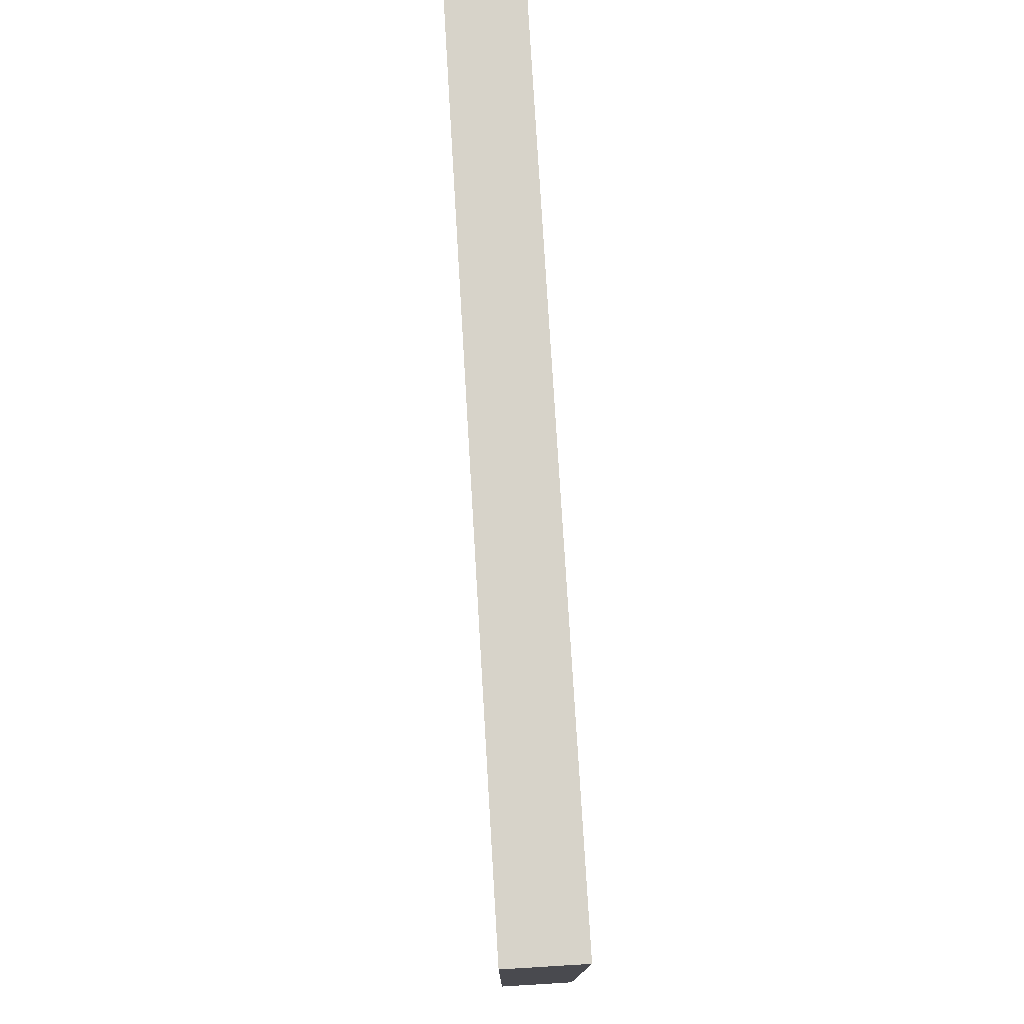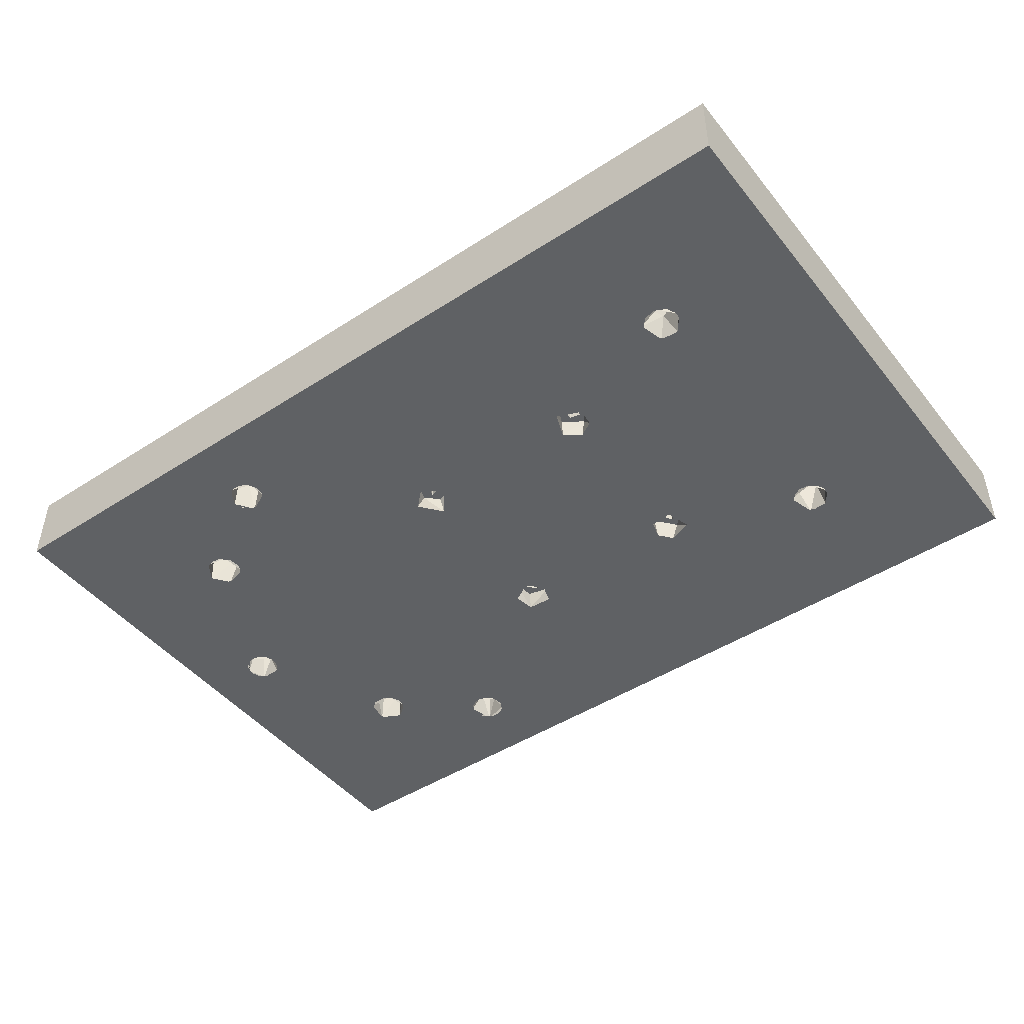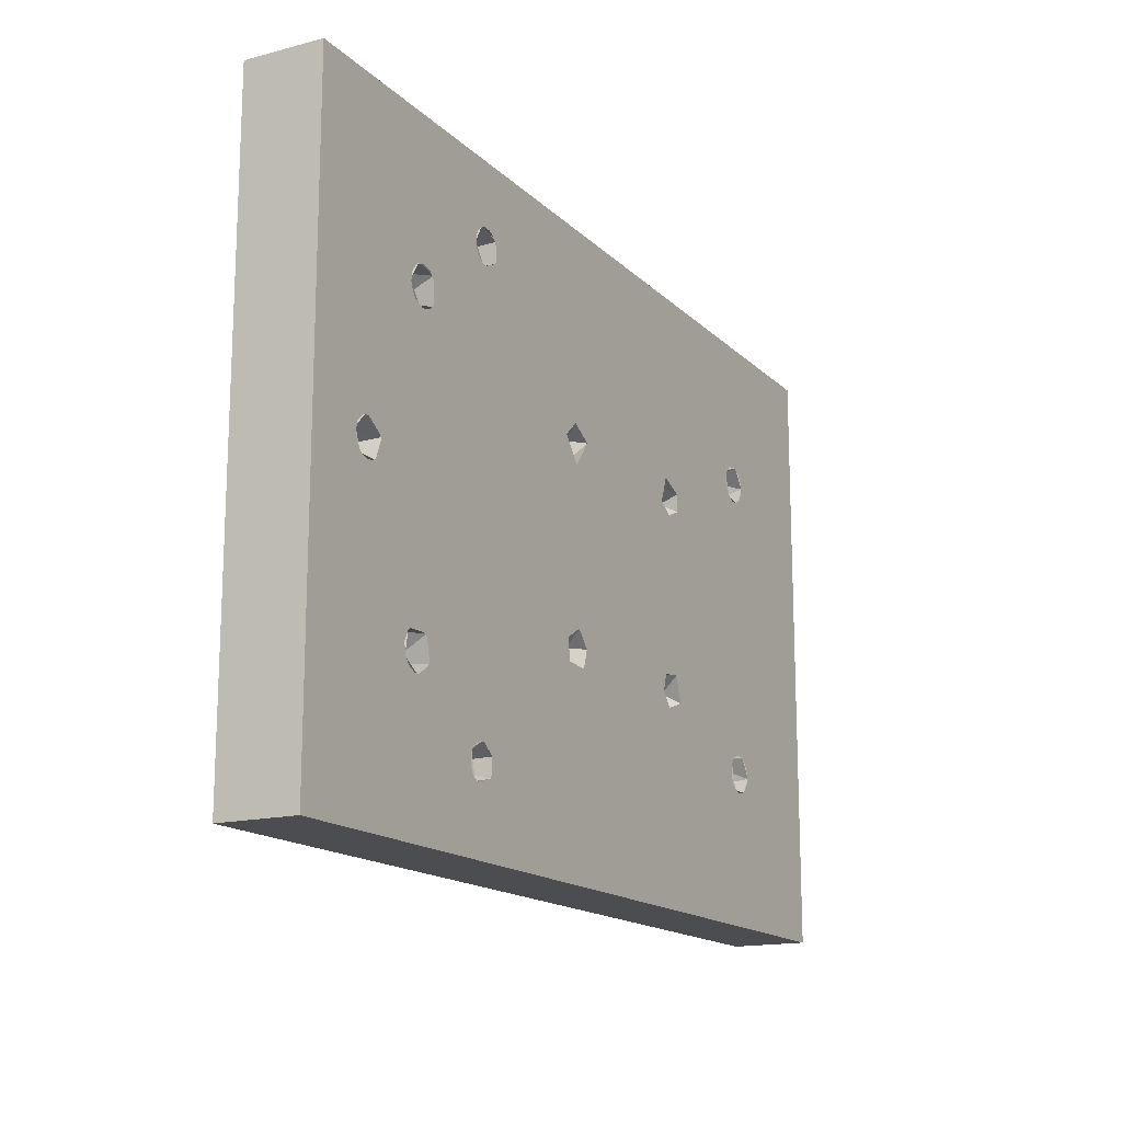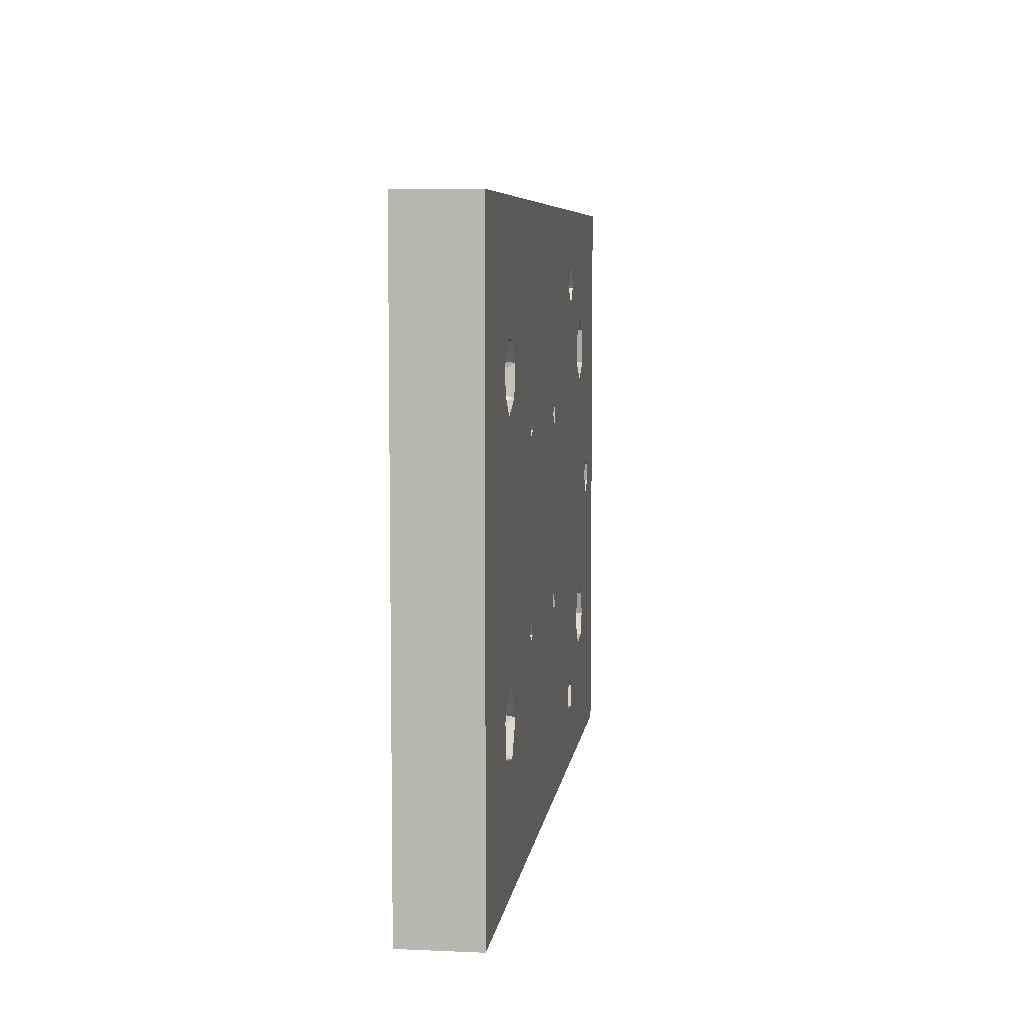
<metadata>
{"format":"obj","ext":"obj","renderer":"f3d","projection":"perspective","resolution":1024,"background":"white","views":[{"elev":76.1,"azim":86.6,"up":"+Z"},{"elev":-46.5,"azim":36.4,"up":"+Y"},{"elev":-15.7,"azim":-61.5,"up":"+Z"},{"elev":6.6,"azim":97.4,"up":"+Z"}]}
</metadata>
<code>
o Xyz_Stage_Baseplate_Imperial
v -115.7 -34.5 16
v -76.42 -34.5 1.903
v -76.49 -34.5 3.174
v -81.8 -34.5 -3.283
v 36.73 -34.5 16
v -46.55 -34.5 -15.72
v -42.8 -34.5 -17.85
v -70.67 -34.5 1.659
v -71.32 -34.5 0.5662
v -72.86 -34.5 -0.323
v -75.86 -34.5 4.564
v -72.87 -34.5 5.605
v -71.49 -34.5 4.954
v -70.5 -34.5 3.178
v -75.86 -34.5 0.7592
v -74.63 -34.5 -0.1483
v -74.4 -34.5 5.581
v 8.817 -34.5 -11.43
v 8.137 -34.5 -9.675
v 8.41 -34.5 -8.083
v 13.66 -34.5 -7.167
v 13.66 -34.5 -11.64
v 36.73 -34.5 -34.8
v 14.41 -34.5 -10.21
v 9.637 -34.5 -6.652
v 14.49 -34.5 -8.862
v 10.65 -34.5 -12.56
v 11.74 -34.5 -6.198
v 12.26 -34.5 -12.45
v -90.41 -34.5 -12.63
v -93.19 -34.5 -8.083
v -90.4 -34.5 -6.22
v -88.81 -34.5 -6.518
v -87.32 -34.5 -8.072
v -87.63 -34.5 -11.19
v -88.59 -34.5 -12.13
v -96.71 -34.5 -20.5
v -92.17 -34.5 -11.98
v -93.05 -34.5 -10.96
v -91.96 -34.5 -6.652
v -93.46 -34.5 -9.675
v -87.11 -34.5 -9.945
v -15.43 -34.5 -15.68
v -12.46 -34.5 -48.02
v -11.47 -34.5 -20.46
v -11.22 -34.5 -17.42
v -14.12 -34.5 -21.97
v -17.03 -34.5 -19.94
v -76.3 -34.5 -38.38
v -49.32 -34.5 -18.34
v -46.12 -34.5 -22.21
v -102.6 -34.5 -31.8
v -105.5 -34.5 -33.09
v -100 -34.5 -35.57
v -96.71 -34.5 -49.11
v -100.8 -34.5 -36.9
v -101.8 -34.5 -37.6
v -104.1 -34.5 -31.99
v -103.1 -34.5 -37.83
v -104.3 -34.5 -37.49
v -105.3 -34.5 -36.71
v -101.4 -34.5 -32.24
v -106 -34.5 -35.06
v -100.5 -34.5 -33.11
v -100 -34.5 -34.29
v -1.456 -34.5 -55.42
v -16.23 -34.5 -48.48
v -15.17 -34.5 -53.78
v -17.09 -34.5 -51.4
v -11.11 -34.5 -52.35
v -48.34 -34.5 -53.1
v -45.46 -34.5 -47.52
v -48.95 -34.5 -49.6
v -43.08 -34.5 -50.22
v 8.41 -34.5 -58.88
v 8.817 -34.5 -62.23
v -44.05 -34.5 -53.39
v 8.137 -34.5 -60.48
v 10.65 -34.5 -63.36
v 9.425 -34.5 -57.63
v 10.66 -34.5 -57.09
v 13.82 -34.5 -58.19
v 14.46 -34.5 -61.02
v 36.73 -34.5 -85.6
v 13.45 -34.5 -62.61
v 12.26 -34.5 -63.25
v 12.28 -34.5 -57.11
v 14.41 -34.5 -59.4
v -93.19 -34.5 -61.52
v -115.7 -34.5 -85.6
v -92.37 -34.5 -62.6
v -91.47 -34.5 -57.2
v -89.32 -34.5 -57.11
v -87.78 -34.5 -58.19
v -93.45 -34.5 -59.66
v -92.75 -34.5 -58.2
v -88.15 -34.5 -62.61
v -81.8 -34.5 -66.36
v -89.34 -34.5 -63.25
v -87.19 -34.5 -59.4
v -90.95 -34.5 -63.36
v -87.14 -34.5 -61.02
v -76.42 -34.5 -73.1
v -76.49 -34.5 -71.83
v -71.93 -34.5 -69.78
v -70.5 -34.5 -72.86
v -75.71 -34.5 -70.23
v -74.39 -34.5 -69.47
v -73.12 -34.5 -69.34
v -70.84 -34.5 -70.86
v -72.62 -34.5 -75.24
v -74.14 -34.5 -75.3
v -75.71 -34.5 -74.46
v -71.32 -34.5 -74.44
v 36.73 -21.8 16
v 36.73 -21.8 -39.48
v 36.73 -21.8 -85.6
v -115.7 -21.8 16
v -115.7 -21.8 -85.6
v -44.64 -21.8 -51.66
v -73.02 -21.8 -69.21
v -76.71 -21.8 -71.41
v -71.2 -21.8 -74.68
v -70.66 -21.8 -71.15
v -74.98 -21.8 -75.09
v 16.71 -21.8 -58.46
v 15.48 -21.8 -64.4
v 13.97 -21.8 -55.27
v 5.43 -21.8 -60.04
v 9.338 -21.8 -54.84
v 9.056 -21.8 -65.46
v -84.4 -21.8 -60.87
v -91.31 -21.8 -54.71
v -102.4 -21.8 -38.09
v -88.74 -21.8 -65.72
v -87.18 -21.8 -55.47
v -94.87 -21.8 -56.92
v -93.75 -21.8 -64.66
v -95.81 -21.8 -61.01
v -13.53 -21.8 -52.27
v -13.35 -21.8 -20.34
v -14.5 -21.8 -49.25
v -15.67 -21.8 -51.48
v -12.41 -21.8 -50.42
v -46.99 -21.8 -49.49
v -45.1 -21.8 -49.56
v -47.36 -21.8 -51.97
v -99.78 -21.8 -34.07
v -102.5 -21.8 -31.76
v -105.4 -21.8 -32.75
v -105.8 -21.8 -36.01
v -12.61 -21.8 -18.19
v -3.369 -21.8 -16.1
v -14.37 -21.8 -17.19
v -49.95 -21.8 -12.1
v -15.7 -21.8 -19.18
v -44.42 -21.8 -18.56
v -47.11 -21.8 -17.32
v -46.5 -21.8 -20.52
v 16.37 -21.8 -11.83
v 8.514 -21.8 -4.569
v 5.898 -21.8 -7.838
v 6.783 -21.8 -12.88
v 16.71 -21.8 -7.658
v 13.15 -21.8 -3.976
v 12.4 -21.8 -15.11
v -89.69 -21.8 -15.1
v -73.73 -21.8 -0.6074
v -89.87 -21.8 -3.609
v -85.41 -21.8 -12.29
v -94.87 -21.8 -6.118
v -95.5 -21.8 -12.14
v -84.99 -21.8 -7.185
v -70.83 -21.8 4.364
v -76.64 -21.8 2.211
v -70.73 -21.8 1.32
v -74.64 -21.8 5.735
v -75.21 -34.5 -75.29
v -70.83 -34.5 -74.05
v -70.73 -34.5 -71
v -73.19 -34.5 -69.19
v -76.31 -34.5 -70.87
v -106 -34.5 -34.1
v -104.8 -34.5 -37.44
v -101.3 -34.5 -37.42
v -99.82 -34.5 -33.89
v -103.5 -34.5 -31.62
v -76.59 -34.5 2.582
v -74.39 -34.5 -0.5576
v -70.74 -34.5 1.212
v -70.93 -34.5 4.506
v -74.81 -34.5 5.668
v -15.27 -31 -19.83
v -13.43 -31 -20.28
v -12.7 -31 -17.63
v -15.43 -31 -17.94
v -17.08 -31 -19.78
v -13.74 -31 -22.06
v -10.76 -31 -18.33
v -15.25 -31 -15.61
v -14.23 -31 -52.47
v -12.43 -31 -50.9
v -13.65 -31 -49.28
v -15.69 -31 -50.28
v -10.76 -31 -50.33
v -14.67 -31 -47.58
v -17.24 -31 -50.72
v -14.31 -31 -54.2
v -47.66 -31 -50.85
v -46.24 -31 -52.47
v -44.44 -31 -50.9
v -46.19 -31 -49.11
v -43.15 -31 -49.58
v -45.6 -31 -47.76
v -48.89 -31 -49.13
v -48.38 -31 -52.91
v -44.4 -31 -53.7
v -47.34 -31 -20.09
v -44.41 -31 -19.18
v -46.34 -31 -17.08
v -49.09 -31 -19.78
v -46.8 -31 -21.8
v -43.85 -31 -21.05
v -43.31 -31 -17.04
v -47.71 -31 -15.96
v 14.4 -27.8 -10.89
v 12.63 -34.5 -12.4
v 9.922 -27.8 -12.64
v 9.411 -34.5 -12.15
v 8.198 -34.5 -7.766
v 8.09 -27.8 -8.758
v 10.18 -27.8 -6.305
v 12.21 -34.5 -6.219
v 13.61 -27.8 -6.947
v 14.8 -34.5 -9.307
v 9.338 -27.8 -14.77
v 5.898 -27.8 -10.97
v 6.381 -27.8 -6.794
v 9.537 -27.8 -4.041
v 13.73 -27.8 -4.347
v 17.2 -27.8 -8.741
v 14.42 -27.8 -14.14
v 14.51 -27.8 -61.12
v 12.85 -34.5 -63.05
v 11.38 -27.8 -63.67
v 9.625 -34.5 -63.15
v 7.958 -27.8 -60.69
v 8.289 -34.5 -58.27
v 9.674 -27.8 -57.34
v 12.74 -34.5 -57.21
v 13.43 -27.8 -57.52
v 14.73 -34.5 -60.4
v 14.17 -27.8 -55.31
v 16.88 -27.8 -59.1
v 16.04 -27.8 -63.22
v 12.66 -27.8 -65.7
v 7.248 -27.8 -64.33
v 5.824 -27.8 -58.92
v 9.056 -27.8 -54.95
v -87.51 -34.5 -11.51
v -86.87 -27.8 -9.208
v -90.22 -27.8 -13.01
v -91.42 -34.5 -12.5
v -93.68 -34.5 -9.497
v -93.68 -27.8 -9.31
v -91.58 -34.5 -6.37
v -90.32 -27.8 -5.869
v -87.87 -34.5 -6.979
v -95.49 -27.8 -11.94
v -94.57 -27.8 -5.499
v -89.69 -27.8 -3.837
v -85.61 -27.8 -6.072
v -84.82 -27.8 -10.68
v -87.56 -27.8 -14.45
v -91.78 -27.8 -14.74
v -87.22 -34.5 -61.48
v -86.76 -27.8 -60.6
v -90.04 -34.5 -63.55
v -90.22 -27.8 -63.56
v -93.29 -34.5 -61.67
v -93.2 -27.8 -61.74
v -93.21 -27.8 -58.78
v -92.59 -34.5 -57.71
v -90.03 -27.8 -56.74
v -88.05 -34.5 -57.54
v -93.51 -27.8 -64.83
v -95.76 -27.8 -61.28
v -95.03 -27.8 -57.16
v -91.58 -27.8 -54.76
v -87.43 -27.8 -55.31
v -84.89 -27.8 -58.66
v -85.44 -27.8 -63.28
v -89.42 -27.8 -65.73
f 2 3 4
f 14 8 6
f 8 9 6
f 1 3 11
f 12 13 5
f 13 14 5
f 5 14 6
f 15 4 16
f 4 15 2
f 9 10 6
f 10 16 4
f 1 11 17
f 1 17 5
f 5 17 12
f 18 19 7
f 7 19 20
f 22 23 24
f 7 20 25
f 21 26 5
f 5 26 23
f 23 26 24
f 28 21 5
f 25 28 7
f 7 28 5
f 22 29 23
f 23 29 27
f 30 49 36
f 32 33 4
f 4 33 34
f 35 36 49
f 37 38 39
f 1 31 40
f 37 30 38
f 39 41 37
f 37 41 1
f 1 41 31
f 1 40 32
f 4 34 49
f 49 34 42
f 1 32 4
f 1 4 3
f 49 42 35
f 48 43 7
f 18 7 43
f 18 43 46
f 18 46 44
f 44 46 45
f 44 45 47
f 5 6 7
f 49 51 50
f 7 51 48
f 49 50 6
f 63 53 1
f 56 57 55
f 53 58 1
f 37 1 58
f 37 58 52
f 55 57 59
f 90 59 60
f 37 52 62
f 54 56 55
f 90 60 61
f 61 63 90
f 90 63 1
f 62 64 37
f 64 65 37
f 37 65 55
f 55 65 54
f 27 18 23
f 23 18 44
f 23 44 66
f 77 69 48
f 69 67 48
f 48 67 44
f 47 48 44
f 70 68 66
f 66 68 77
f 77 68 69
f 44 70 66
f 71 73 49
f 72 49 73
f 51 49 48
f 48 49 72
f 72 74 48
f 48 74 77
f 30 37 49
f 49 37 55
f 78 75 66
f 77 76 78
f 77 79 76
f 66 75 80
f 66 80 81
f 83 84 23
f 84 83 85
f 84 86 79
f 84 79 77
f 66 81 87
f 66 87 23
f 82 88 23
f 23 88 83
f 84 85 86
f 23 87 82
f 66 77 78
f 89 90 91
f 55 92 93
f 55 93 49
f 49 93 94
f 55 95 96
f 98 97 99
f 90 89 95
f 90 95 55
f 55 96 92
f 49 94 100
f 90 101 91
f 98 102 97
f 98 99 101
f 98 101 90
f 49 100 102
f 49 102 98
f 103 104 98
f 109 105 71
f 98 104 107
f 98 107 108
f 98 108 109
f 10 4 6
f 6 4 49
f 71 49 98
f 71 98 109
f 71 105 110
f 84 114 111
f 90 112 113
f 90 113 103
f 71 110 106
f 106 114 84
f 84 111 90
f 90 111 112
f 71 106 84
f 71 84 77
f 98 90 103
f 59 90 55
f 115 5 116
f 116 5 23
f 116 23 117
f 117 23 84
f 118 1 115
f 115 1 5
f 119 90 118
f 118 90 1
f 117 84 119
f 119 84 90
f 147 117 123
f 147 123 124
f 124 121 147
f 119 125 123
f 119 123 117
f 119 122 125
f 116 117 127
f 127 126 116
f 116 126 128
f 130 129 120
f 120 129 131
f 120 131 117
f 117 131 127
f 122 132 145
f 135 132 122
f 145 132 136
f 138 135 119
f 119 135 122
f 134 133 137
f 139 138 119
f 137 139 134
f 134 139 119
f 130 144 141
f 141 144 142
f 143 140 120
f 120 140 130
f 140 144 130
f 142 143 120
f 142 120 146
f 147 120 117
f 149 150 118
f 151 134 119
f 118 150 151
f 118 151 119
f 152 153 141
f 152 154 153
f 156 141 142
f 155 154 156
f 155 156 142
f 157 155 142
f 157 158 155
f 142 159 157
f 145 159 142
f 145 142 146
f 155 158 145
f 145 158 159
f 161 162 153
f 153 162 163
f 116 166 160
f 116 160 164
f 116 164 115
f 115 164 165
f 153 163 166
f 128 130 116
f 116 130 141
f 116 141 153
f 116 153 166
f 173 169 168
f 155 167 170
f 118 169 171
f 118 171 172
f 118 172 148
f 155 170 173
f 155 173 168
f 148 172 167
f 136 133 145
f 145 133 134
f 145 134 155
f 155 134 148
f 155 148 167
f 115 165 161
f 153 154 155
f 153 155 161
f 161 155 115
f 155 176 174
f 155 174 115
f 118 177 175
f 118 175 168
f 155 168 176
f 115 174 177
f 115 177 118
f 147 121 122
f 147 122 145
f 168 169 118
f 148 149 118
f 122 182 178
f 122 178 125
f 125 178 123
f 123 178 179
f 123 179 124
f 124 179 180
f 124 180 121
f 121 180 181
f 121 181 122
f 122 181 182
f 151 183 184
f 151 184 134
f 134 184 185
f 134 185 148
f 148 185 186
f 148 186 149
f 149 186 187
f 149 187 150
f 150 187 183
f 150 183 151
f 175 188 189
f 175 189 168
f 168 189 190
f 168 190 176
f 176 190 174
f 174 190 191
f 174 191 177
f 177 191 192
f 177 192 175
f 175 192 188
f 156 196 193
f 156 193 141
f 141 193 194
f 141 194 195
f 141 195 152
f 152 195 154
f 154 195 196
f 154 196 156
f 193 197 198
f 193 198 194
f 194 198 199
f 194 199 195
f 195 199 200
f 195 200 196
f 196 200 197
f 196 197 193
f 197 48 198
f 198 48 47
f 198 47 45
f 198 45 199
f 199 45 46
f 199 46 200
f 200 46 43
f 200 43 197
f 197 43 48
f 143 204 201
f 143 201 140
f 140 201 202
f 140 202 144
f 144 202 203
f 144 203 142
f 142 203 204
f 142 204 143
f 202 205 203
f 203 205 206
f 203 206 204
f 204 206 207
f 204 207 201
f 201 207 208
f 201 208 202
f 202 208 205
f 207 69 208
f 208 69 68
f 208 68 70
f 208 70 205
f 205 70 44
f 205 44 206
f 206 44 67
f 206 67 207
f 207 67 69
f 147 209 210
f 147 210 120
f 120 210 211
f 120 211 146
f 146 211 212
f 146 212 145
f 145 212 209
f 145 209 147
f 211 217 213
f 211 213 212
f 212 213 214
f 212 214 215
f 212 215 209
f 209 215 216
f 209 216 210
f 210 216 217
f 210 217 211
f 215 73 71
f 215 71 216
f 216 71 217
f 217 71 77
f 217 77 213
f 213 77 74
f 213 74 72
f 213 72 214
f 214 72 215
f 215 72 73
f 158 218 159
f 159 218 219
f 159 219 157
f 157 219 220
f 157 220 158
f 158 220 218
f 218 221 222
f 218 222 223
f 218 223 219
f 219 223 224
f 219 224 220
f 220 224 225
f 220 225 218
f 218 225 221
f 221 50 51
f 221 51 222
f 222 51 223
f 223 51 7
f 223 7 224
f 224 7 6
f 224 6 225
f 225 6 50
f 225 50 221
f 235 226 227
f 227 226 228
f 227 228 229
f 229 228 230
f 230 228 231
f 230 231 232
f 230 232 233
f 233 232 234
f 233 234 235
f 235 234 226
f 228 242 236
f 228 236 237
f 228 237 231
f 231 237 238
f 231 238 232
f 232 238 239
f 232 239 234
f 234 239 240
f 234 240 241
f 234 241 226
f 226 241 242
f 226 242 228
f 241 164 160
f 241 160 242
f 242 160 166
f 242 166 236
f 236 166 163
f 236 163 237
f 237 163 162
f 237 162 238
f 238 162 161
f 238 161 239
f 239 161 165
f 239 165 240
f 240 165 241
f 241 165 164
f 252 243 244
f 244 243 245
f 244 245 246
f 246 245 247
f 246 247 248
f 248 247 249
f 248 249 250
f 250 249 251
f 250 251 252
f 252 251 243
f 251 253 254
f 251 254 243
f 243 254 255
f 243 255 245
f 245 255 256
f 245 256 257
f 245 257 247
f 247 257 258
f 247 258 249
f 249 258 259
f 249 259 251
f 251 259 253
f 254 126 127
f 254 127 255
f 255 127 256
f 256 127 131
f 256 131 257
f 257 131 129
f 257 129 258
f 258 129 259
f 259 129 130
f 259 130 253
f 253 130 128
f 253 128 126
f 253 126 254
f 260 261 262
f 260 262 263
f 263 262 264
f 264 262 265
f 264 265 266
f 266 265 267
f 266 267 268
f 268 267 261
f 268 261 260
f 265 269 270
f 265 270 267
f 267 270 271
f 267 271 272
f 267 272 261
f 261 272 273
f 261 273 262
f 262 273 274
f 262 274 275
f 262 275 269
f 262 269 265
f 273 173 170
f 273 170 274
f 274 170 167
f 274 167 275
f 275 167 172
f 275 172 269
f 269 172 270
f 270 172 171
f 270 171 169
f 270 169 271
f 271 169 272
f 272 169 173
f 272 173 273
f 276 277 278
f 278 277 279
f 278 279 280
f 280 279 281
f 280 281 282
f 280 282 283
f 283 282 284
f 283 284 285
f 285 284 277
f 285 277 276
f 279 286 281
f 281 286 287
f 281 287 282
f 282 287 288
f 282 288 284
f 284 288 289
f 284 289 290
f 284 290 277
f 277 290 291
f 277 291 292
f 277 292 279
f 279 292 293
f 279 293 286
f 291 132 292
f 292 132 135
f 292 135 293
f 293 135 286
f 286 135 138
f 286 138 287
f 287 138 139
f 287 139 288
f 288 139 137
f 288 137 289
f 289 137 133
f 289 133 290
f 290 133 136
f 290 136 291
f 291 136 132

</code>
